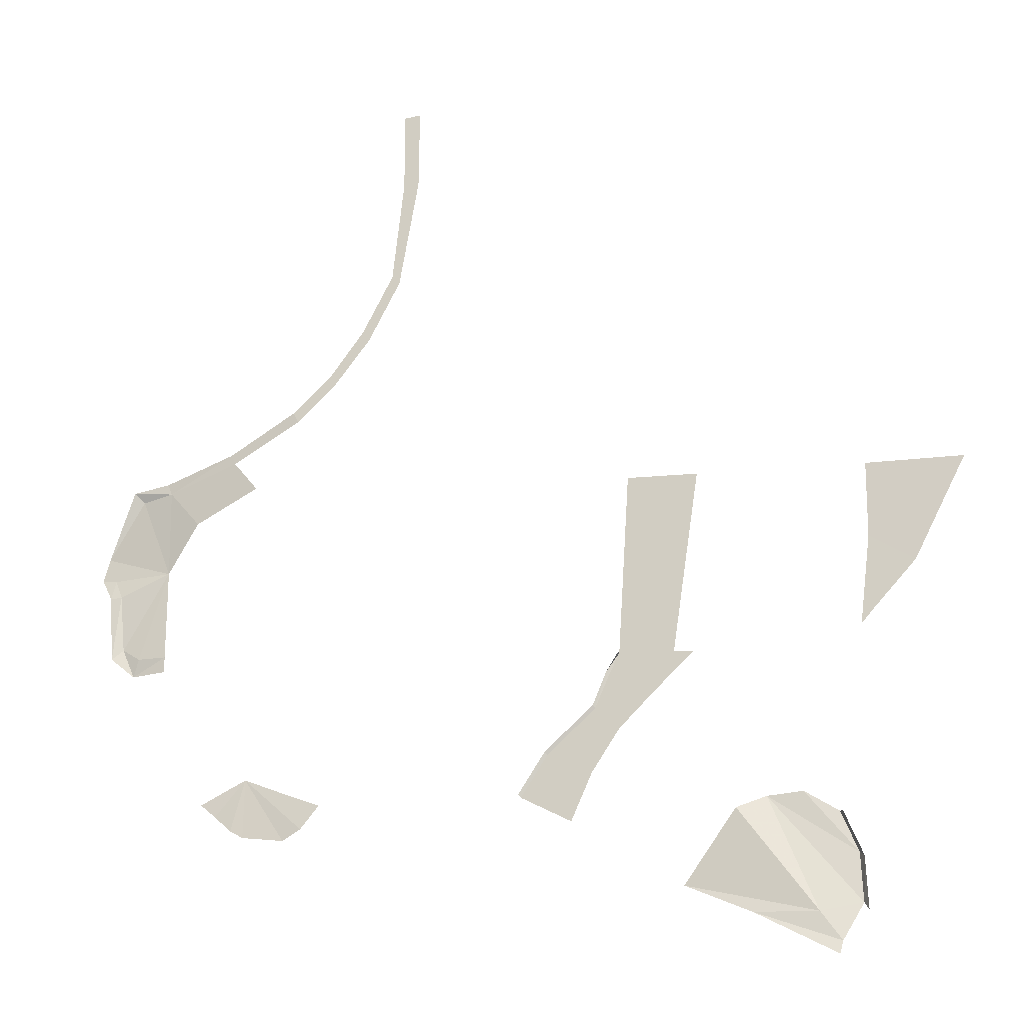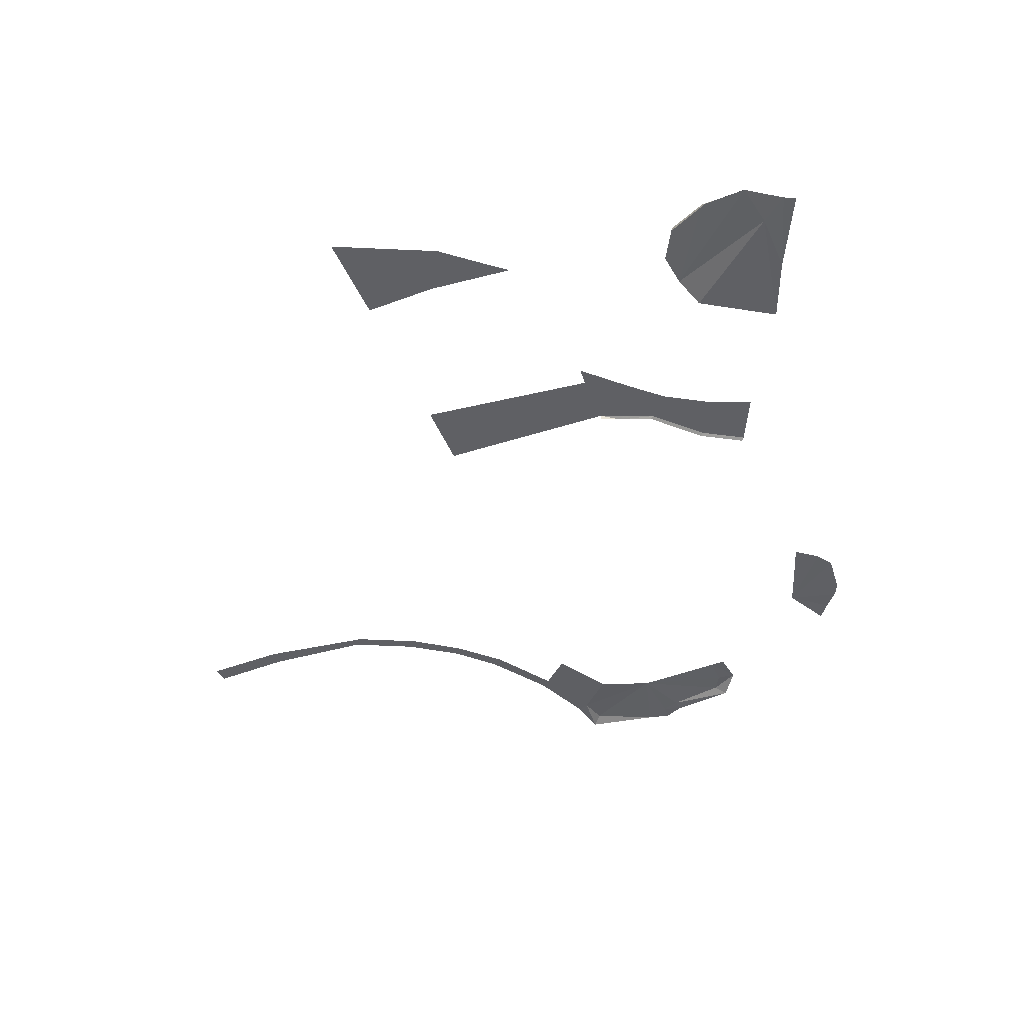
<metadata>
{"format":"obj","ext":"obj","renderer":"f3d","projection":"perspective","resolution":1024,"background":"white","views":[{"elev":-20.8,"azim":16.6,"up":"+Z"},{"elev":-44.5,"azim":114.3,"up":"+Y"}]}
</metadata>
<code>
v -65.47 -7.922 86.71 1
v -62.56 -7.973 85.56 1
v -64.09 -8.045 83.68 1
v -19.74 -7.65 72.1 1
v -21.44 -7.68 74.48 1
v -18.1 -6.913 75.07 1
v -38.91 -8 91.92 1
v -39.06 -8.143 92.19 1
v -37.91 -8.143 94.9 1
v -37.74 -8 94.56 1
v -82.01 -5.856 101.4 1
v -77.99 -6 108 1
v -80.46 -5.926 100.4 1
v -15.85 -7.944 98.45 1
v -17.04 -7.957 97.09 1
v -16.14 -7.921 104.4 1
v -12.48 -7.894 102.1 1
v -69.19 -7.857 88.23 1
v -70.33 -7.987 83.95 1
v -71.8 -7.878 85.26 1
v -69.22 -7.983 83.31 1
v -73.04 -7.986 86.34 1
v -36.83 -8 96.41 1
v -35.86 -8 111.6 1
v -30 -8 111.3 1
v -32.29 -8 96.19 1
v -82.68 -5.997 109.5 1
v -80.39 -6.617 114.7 1
v -83 -5.993 107.8 1
v -82.36 -6.126 106.2 1
v -31.97 -7.76 77.06 1
v -27.65 -7.951 82.96 1
v -26.57 -7.905 74.63 1
v -71.48 -7.51 117.1 1
v -69.38 -7.51 114.6 1
v -77.65 -7 115.1 1
v -17.85 -7.254 78.66 1
v -17.65 -7.495 74.38 1
v -18.31 -6.6 79.08 1
v -22.46 -6.778 84.19 1
v -25.35 -6.908 83.96 1
v -33.39 -8 93.52 1
v -35.53 -8 91.46 1
v -19.71 -6.512 82.46 1
v -19.36 -7.254 82.3 1
v -30.68 -8 96 1
v -77.99 -6 100.3 1
v -74.99 -7 112 1
v -36.99 -8 90 1
v -43.13 -8.143 88.59 1
v -42.94 -8 88.35 1
v -45.16 -8 84.96 1
v -45.36 -8.143 85.22 1
v -19.97 -7.986 71.06 1
v -36.83 -8.396 96.41 1
v -8.14 -7.894 110.5 1
v -16.09 -7.924 110.7 1
v -82.91 -6.25 100.5 1
v -83.33 -6.188 106.1 1
v -84.28 -5.993 107.9 1
v -83.73 -5.997 109.8 1
v -81.17 -7.045 115.5 1
v -77.99 -7.045 116 1
v -77.99 -6 99 1
v -81.02 -5.647 98.89 1
v -71.83 -7.519 117.9 1
v -59 -8 127.2 1
v -62 -8 123.4 1
v -62.59 -8 124.1 1
v -59.59 -8 128.1 1
v -65.49 -8 120.2 1
v -65.89 -8 121.1 1
v -56.97 -8 133.1 1
v -56.3 -8 132.4 1
v -54.6 -8 149 1
v -54.66 -8 142 1
v -55.99 -8 142 1
v -56.03 -8 148.9 1
v -39.24 -8 86.62 1
v -40.99 -8 82.75 1
v -65.65 -7.975 82.82 1
f 1 2 3
f 4 5 6
f 7 8 9
f 7 9 10
f 11 12 13
f 14 15 16
f 14 16 17
f 18 19 20
f 18 21 19
f 18 20 22
f 23 24 25
f 23 25 26
f 12 27 28
f 12 29 27
f 12 30 29
f 31 32 5
f 31 5 33
f 34 35 36
f 28 36 12
f 37 38 6
f 37 6 39
f 40 39 41
f 42 43 10
f 42 10 23
f 44 39 40
f 39 44 45
f 39 45 37
f 46 42 23
f 46 23 26
f 41 5 32
f 18 1 3
f 47 13 12
f 48 12 36
f 10 43 49
f 10 49 7
f 50 8 7
f 50 7 51
f 50 51 52
f 50 52 53
f 12 11 30
f 48 36 35
f 6 5 41
f 4 54 33
f 4 33 5
f 9 55 23
f 9 23 10
f 6 41 39
f 56 17 16
f 56 16 57
f 30 11 58
f 30 58 59
f 27 29 60
f 27 60 61
f 28 27 61
f 28 61 62
f 36 28 62
f 36 62 63
f 29 30 59
f 29 59 60
f 47 64 65
f 47 65 13
f 11 13 65
f 11 65 58
f 36 63 66
f 36 66 34
f 67 68 69
f 67 69 70
f 71 72 69
f 71 69 68
f 67 70 73
f 67 73 74
f 71 34 66
f 71 66 72
f 75 76 77
f 75 77 78
f 74 73 77
f 74 77 76
f 51 79 80
f 51 80 52
f 7 49 79
f 7 79 51
f 81 18 3
f 18 81 21

</code>
